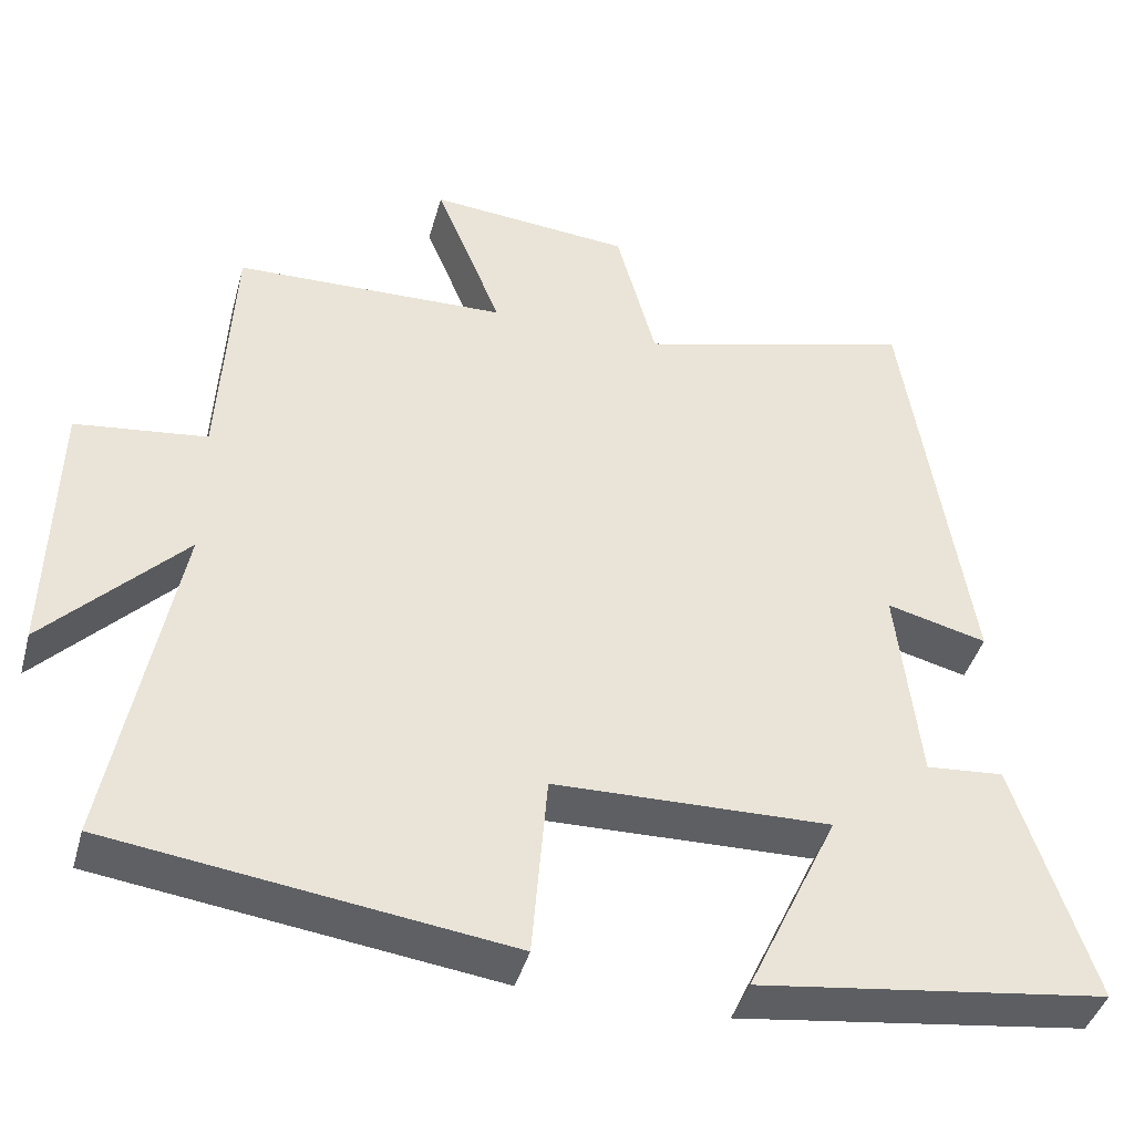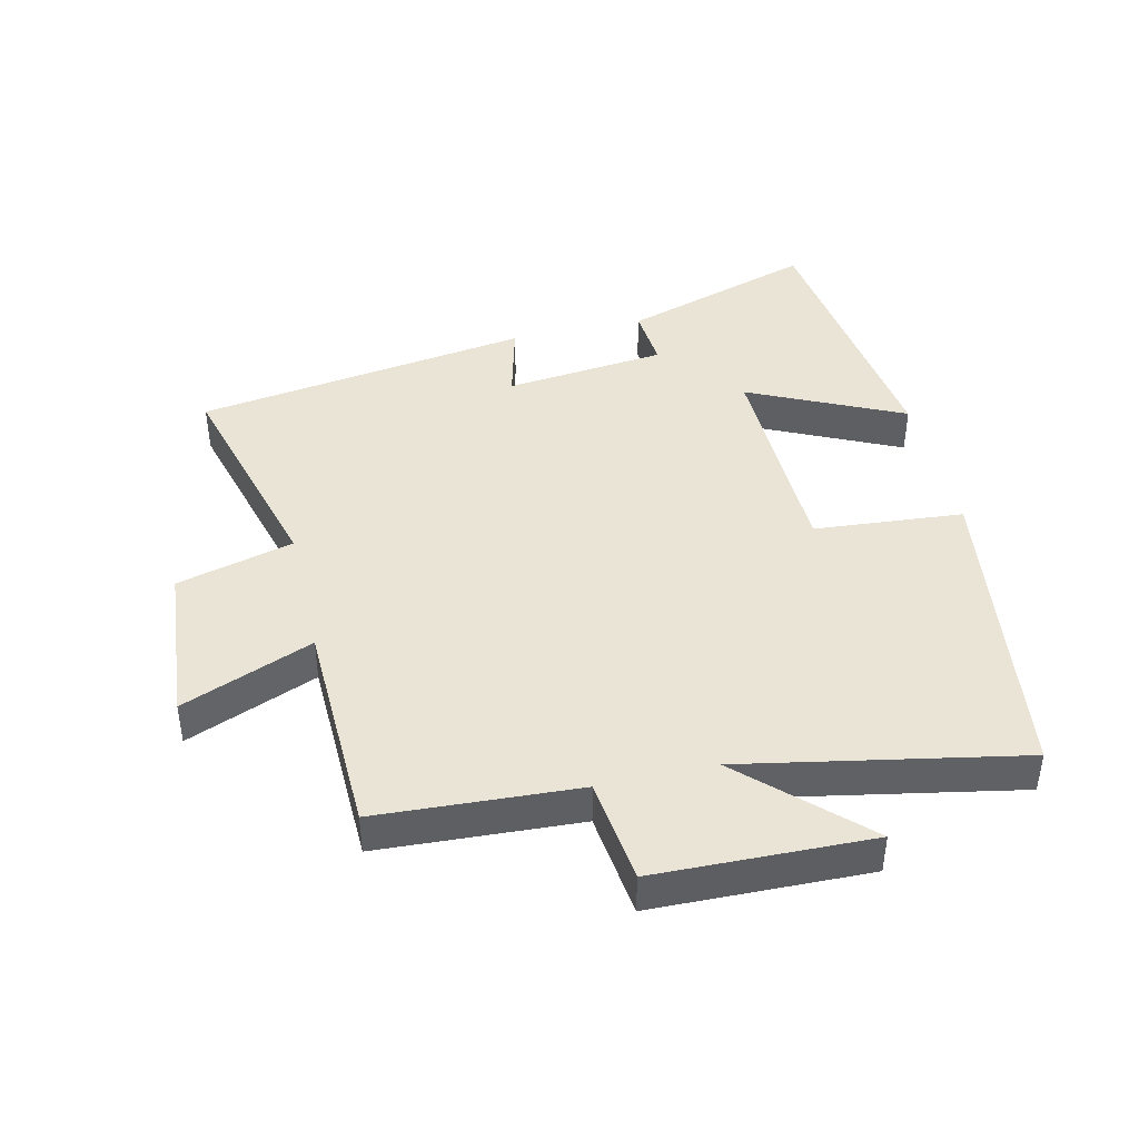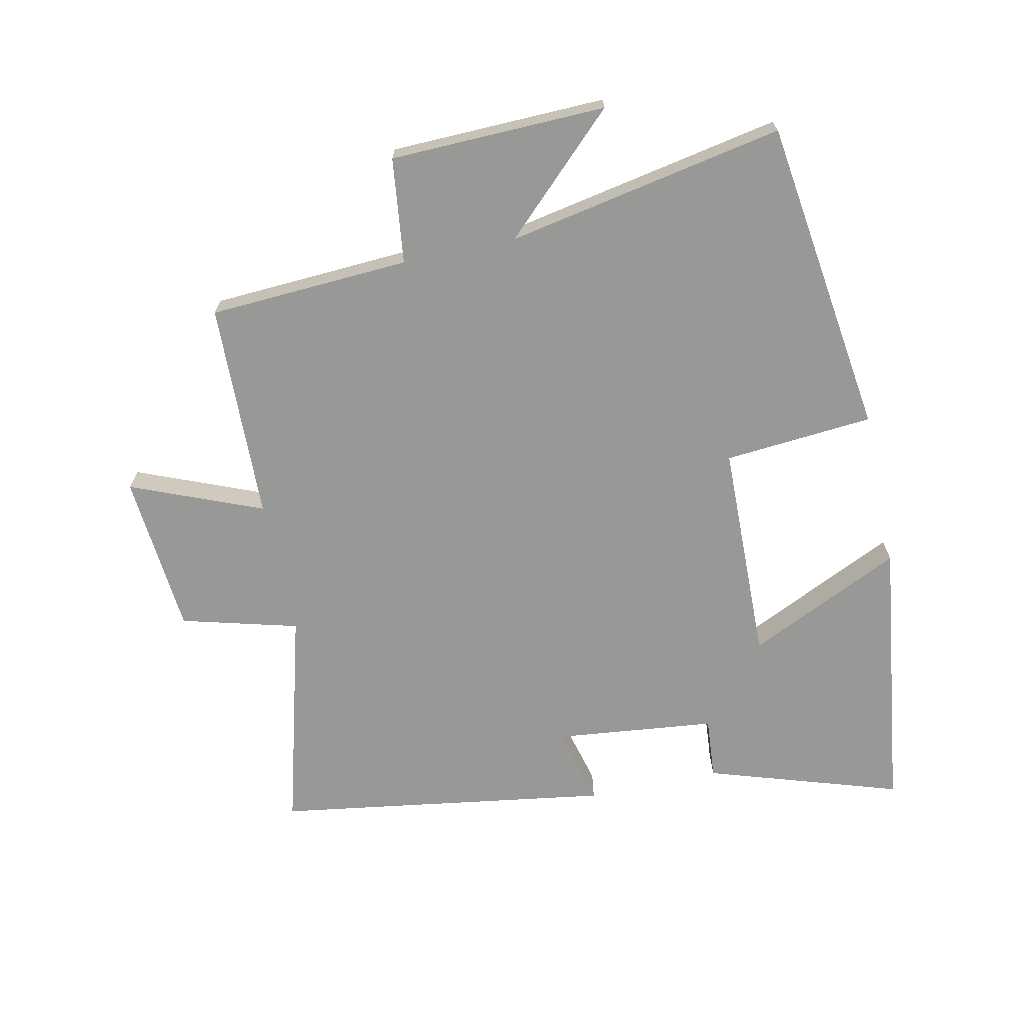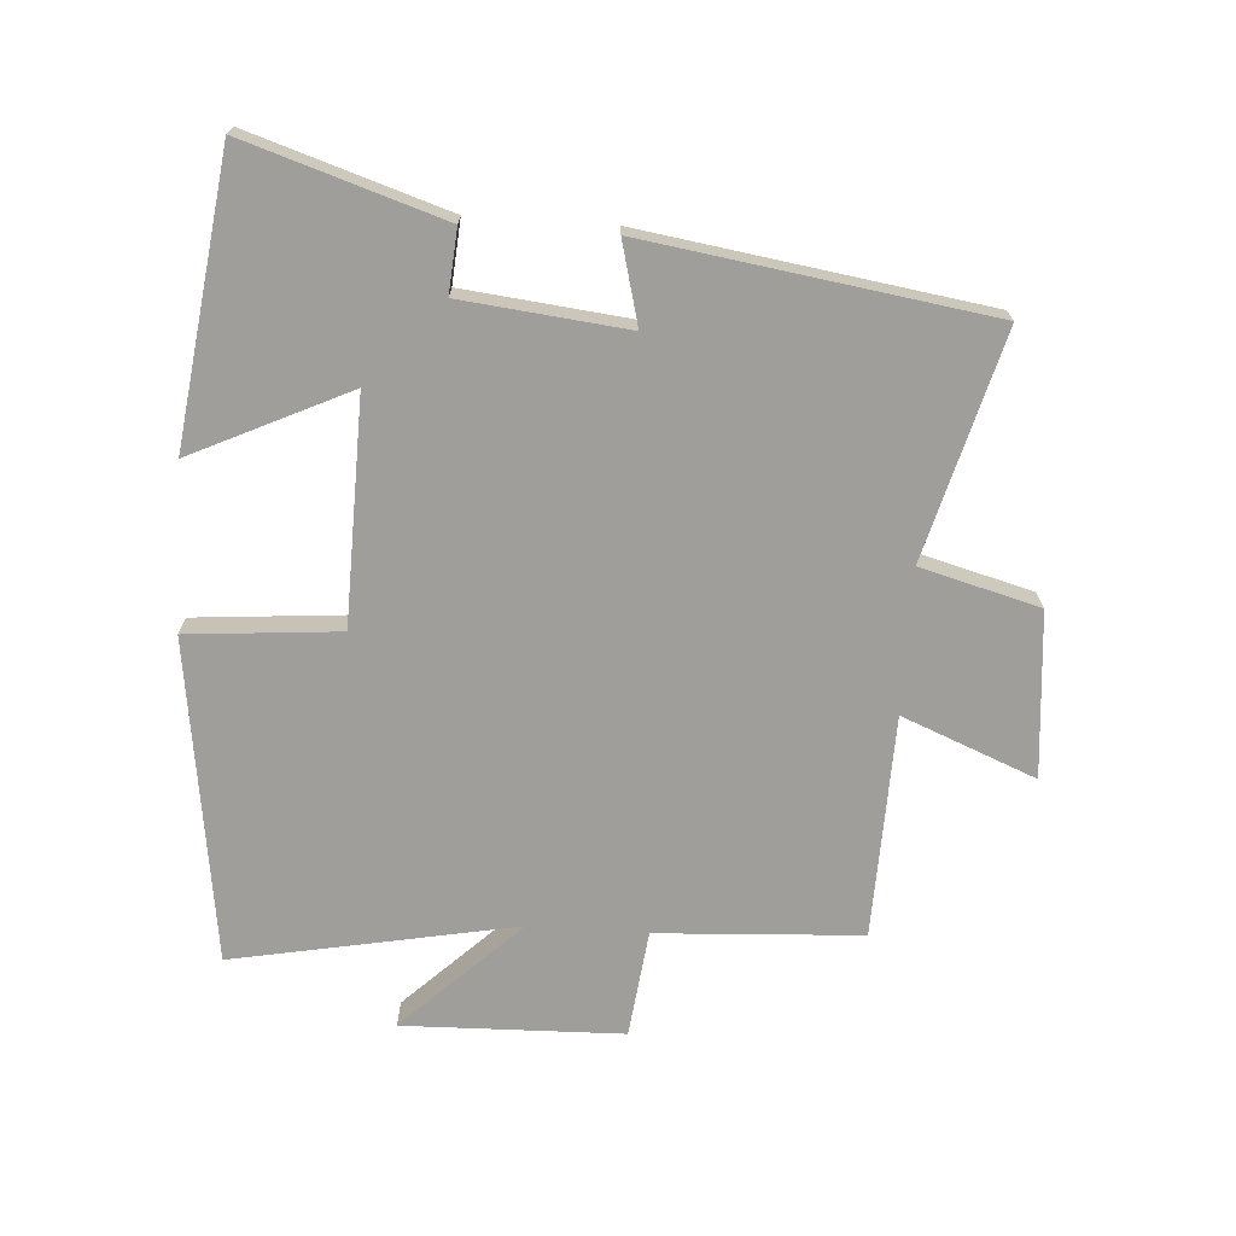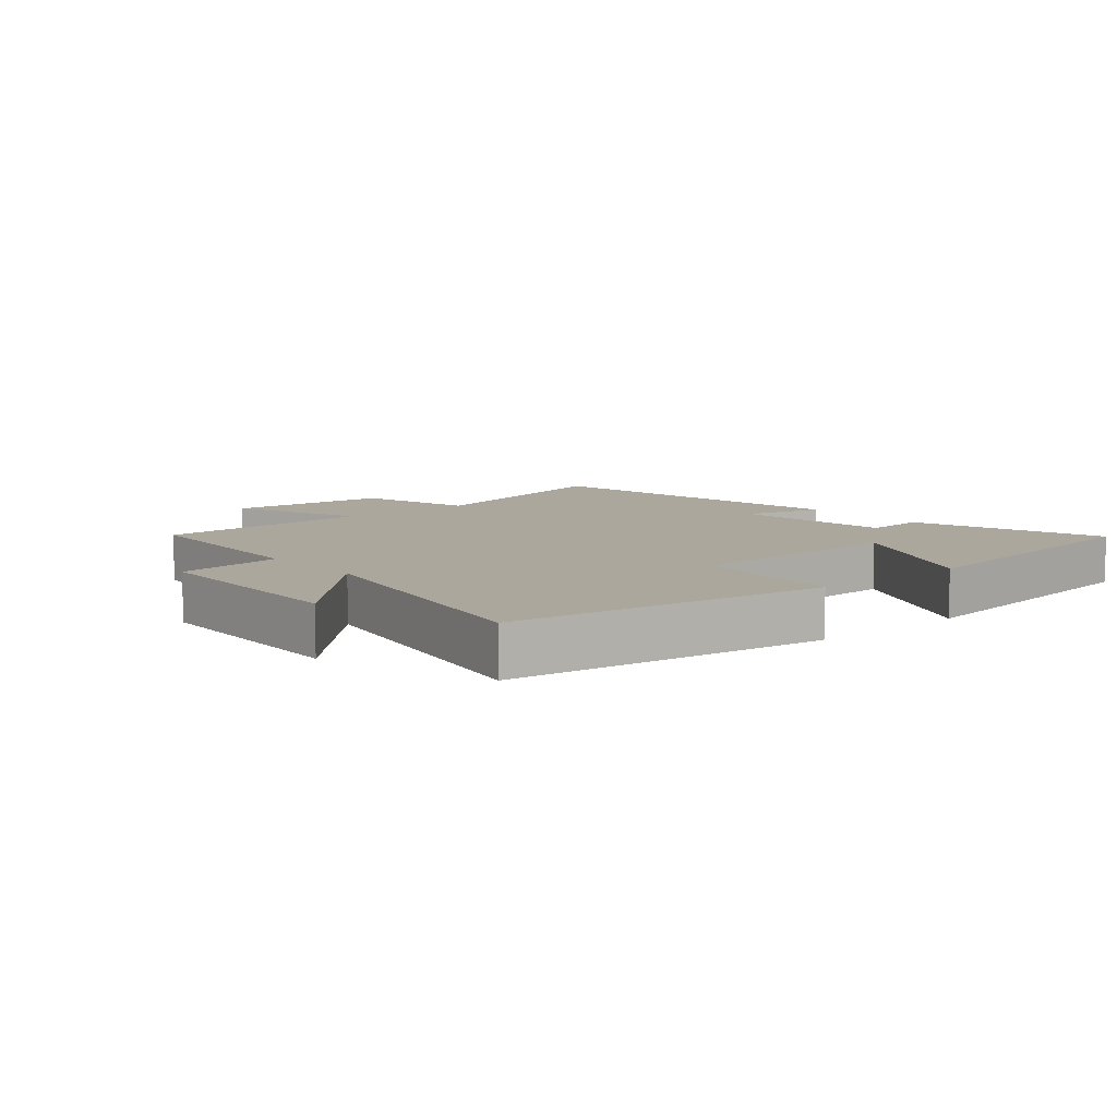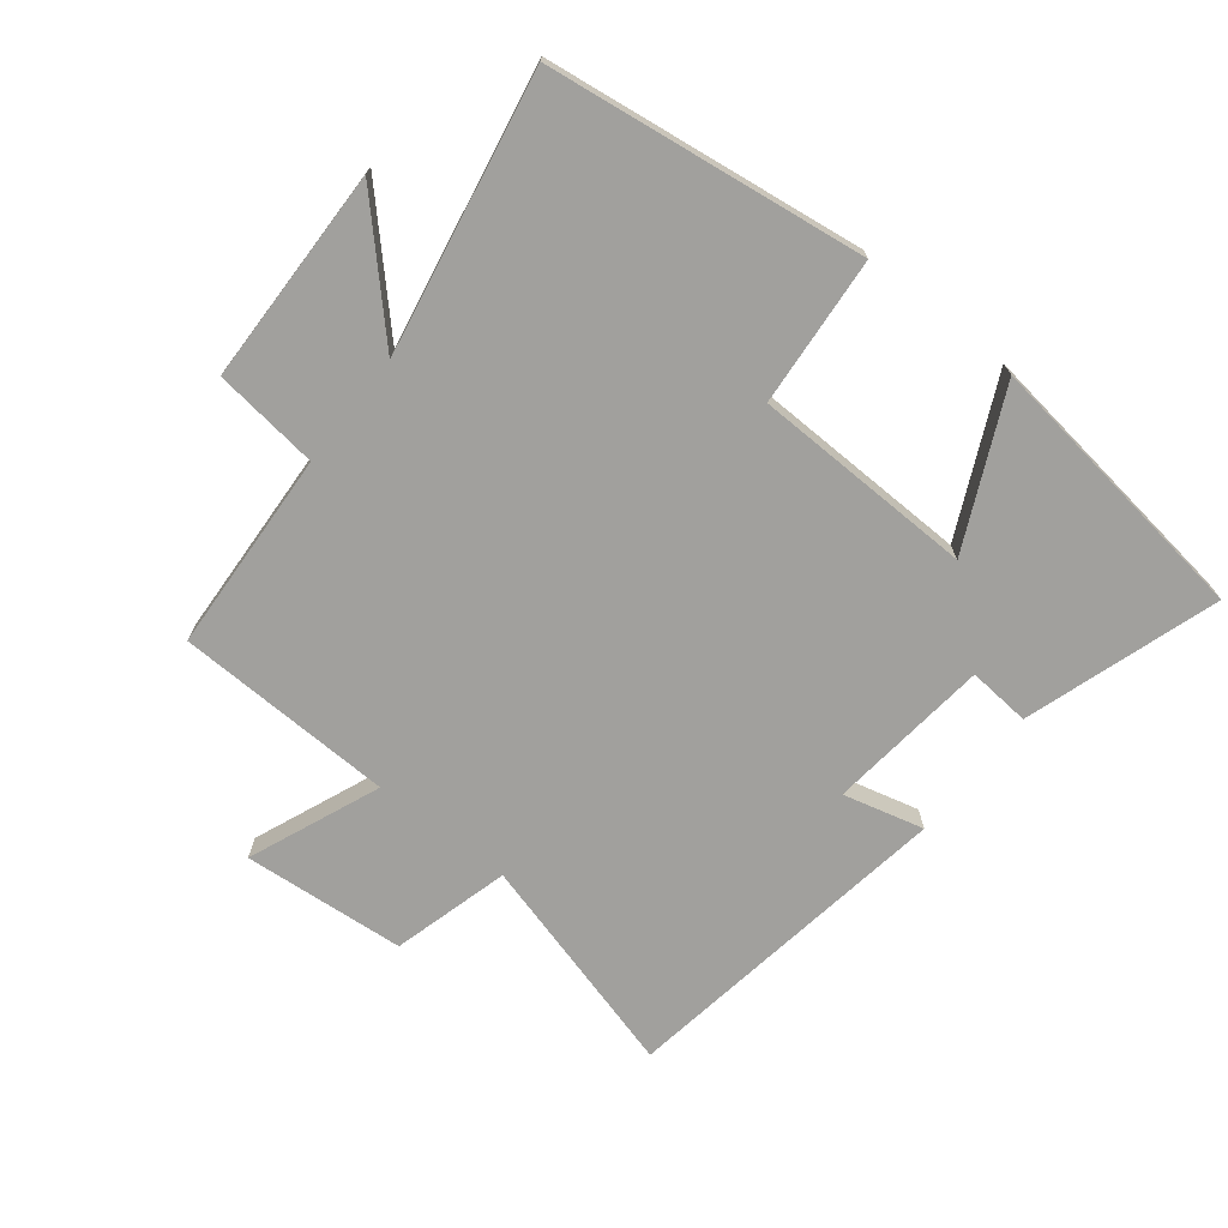
<metadata>
{"format":"obj","ext":"obj","renderer":"f3d","projection":"perspective","resolution":1024,"background":"white","views":[{"elev":-41.9,"azim":164.9,"up":"+Z"},{"elev":42.6,"azim":77.0,"up":"+Y"},{"elev":-68.5,"azim":102.1,"up":"+Y"},{"elev":-70.8,"azim":-93.7,"up":"+Y"},{"elev":8.4,"azim":139.9,"up":"+Y"},{"elev":-71.6,"azim":141.6,"up":"+Y"}]}
</metadata>
<code>
v 0.483 0.07 0.49
v 0.5 0.07 0.177
v 0.664 0.07 0.157
v 0.672 0.07 -0.179
v 0.5 0.07 -0.001
v 0.582 0.07 -0.433
v 0.088 0.07 -0.5
v 0.069 0.07 -0.268
v -0.275 0.07 -0.26
v -0.162 0.07 -0.5
v -0.597 0.07 -0.442
v -0.5 0.07 -0.141
v -0.403 0.07 -0.149
v -0.375 0.07 0.103
v -0.5 0.07 0.071
v -0.42 0.07 0.594
v -0.075 0.07 0.5
v -0.026 0.07 0.682
v 0.226 0.07 0.704
v 0.143 0.07 0.5
v 0.483 0 0.49
v 0.5 0 0.177
v 0.664 0 0.157
v 0.672 0 -0.179
v 0.5 0 -0.001
v 0.582 0 -0.433
v 0.088 0 -0.5
v 0.069 0 -0.268
v -0.275 0 -0.26
v -0.162 0 -0.5
v -0.597 0 -0.442
v -0.5 0 -0.141
v -0.403 0 -0.149
v -0.375 0 0.103
v -0.5 0 0.071
v -0.42 0 0.594
v -0.075 0 0.5
v -0.026 0 0.682
v 0.226 0 0.704
v 0.143 0 0.5
f 17 18 19 20
f 17 20 1 2
f 14 15 16 17
f 13 14 17 2
f 11 12 13
f 10 11 13
f 9 10 13
f 13 2 3
f 9 13 3
f 8 9 3
f 5 6 7 8
f 5 8 3
f 3 4 5
f 40 39 38 37
f 22 21 40 37
f 37 36 35 34
f 22 37 34 33
f 33 32 31
f 33 31 30
f 33 30 29
f 23 22 33
f 23 33 29
f 23 29 28
f 28 27 26 25
f 23 28 25
f 25 24 23
f 1 21 22 2
f 2 22 23 3
f 3 23 24 4
f 4 24 25 5
f 5 25 26 6
f 6 26 27 7
f 7 27 28 8
f 8 28 29 9
f 9 29 30 10
f 10 30 31 11
f 11 31 32 12
f 12 32 33 13
f 13 33 34 14
f 14 34 35 15
f 15 35 36 16
f 16 36 37 17
f 17 37 38 18
f 18 38 39 19
f 19 39 40 20
f 20 40 21 1

</code>
